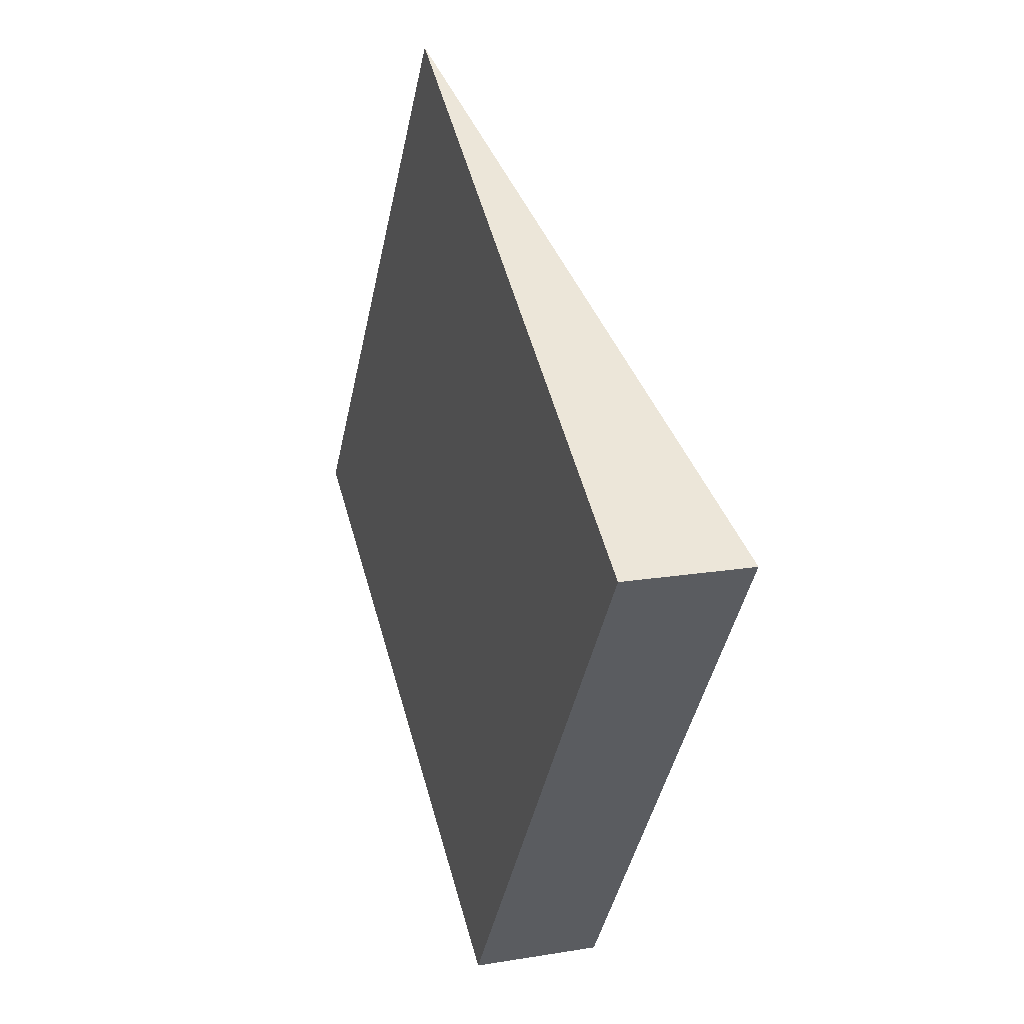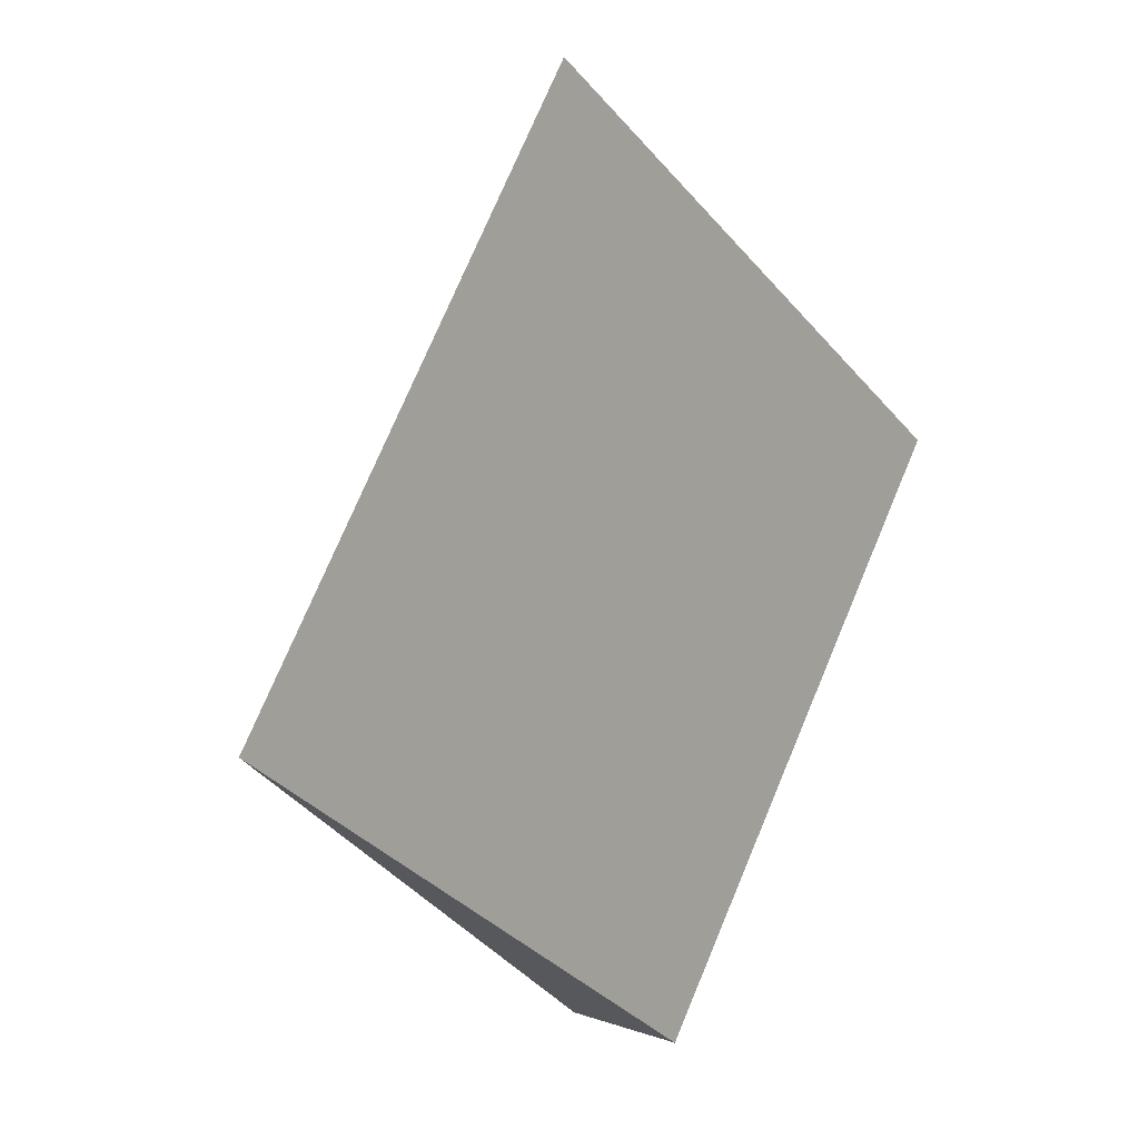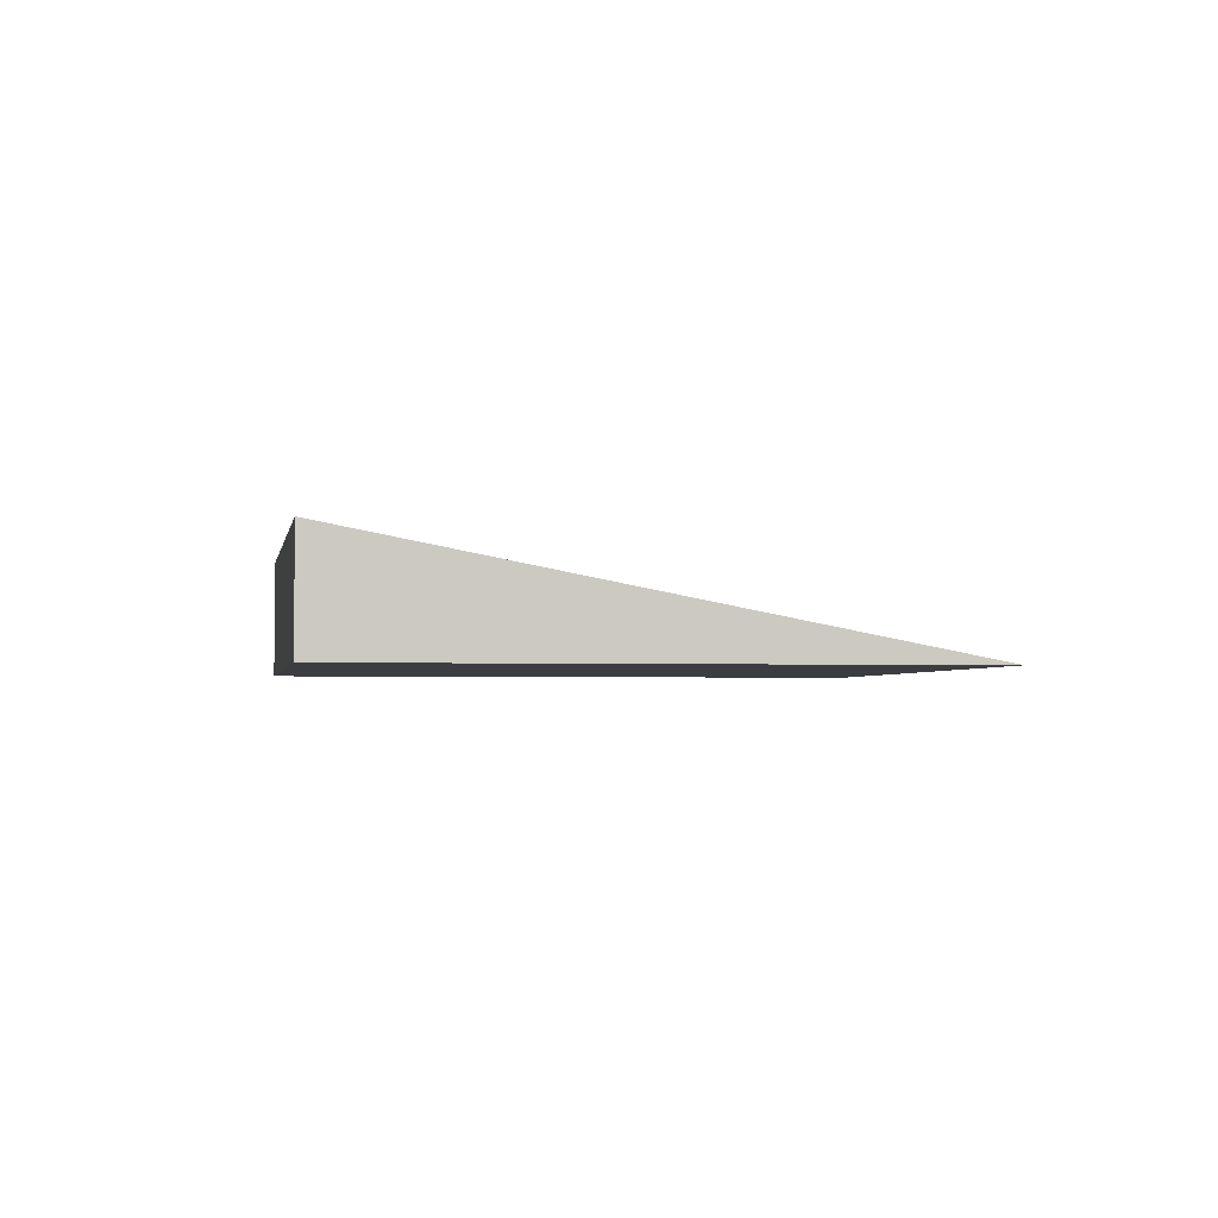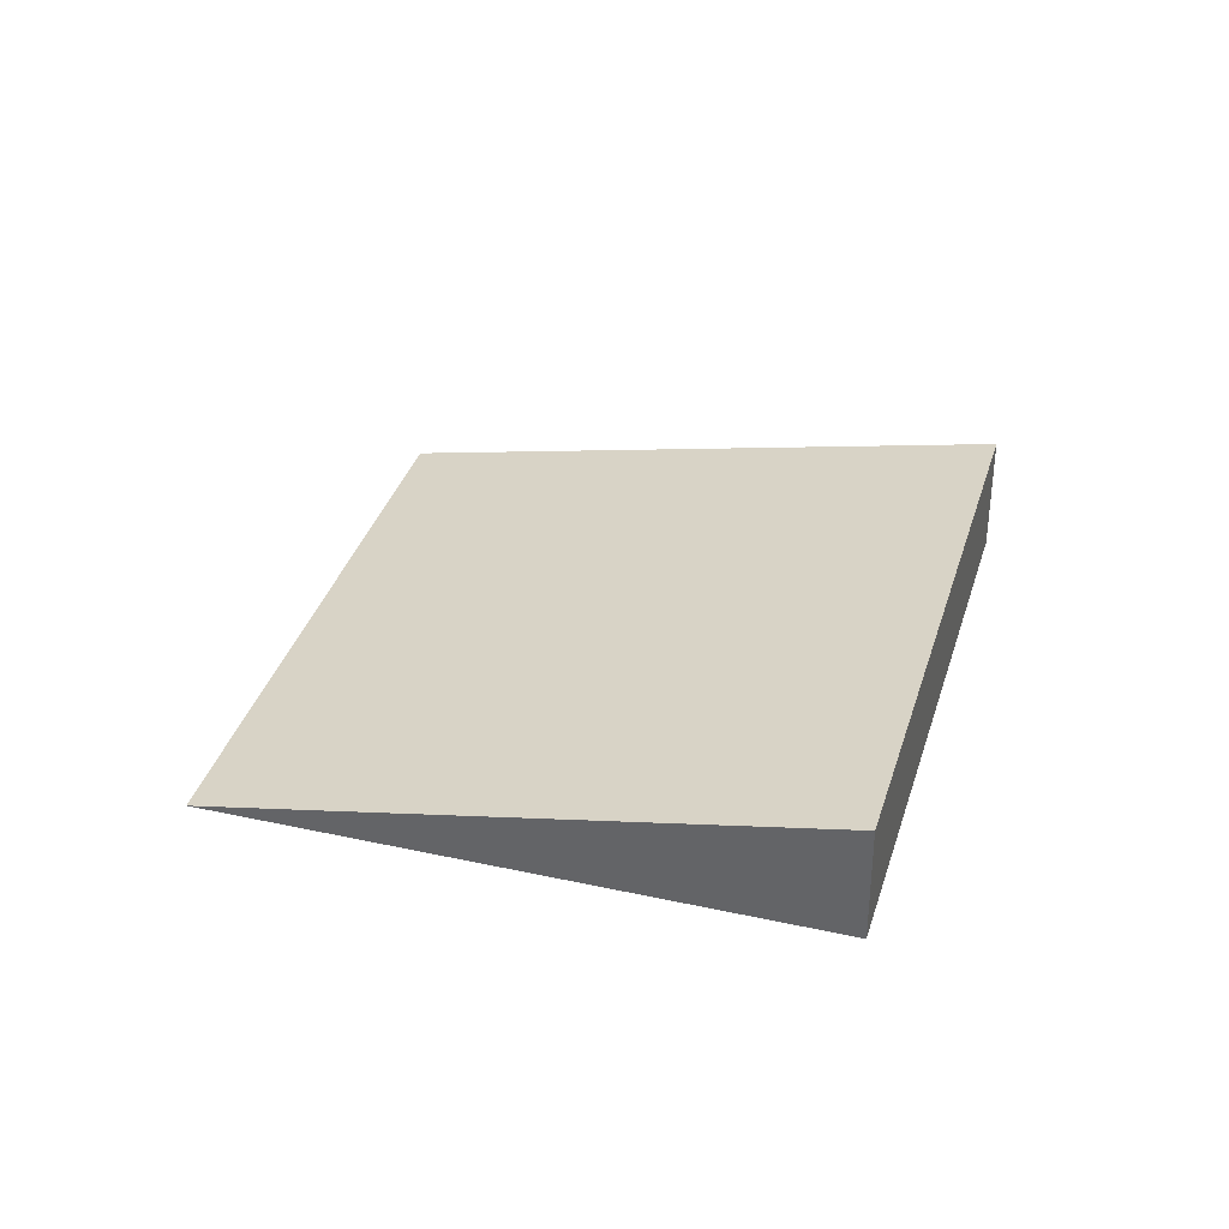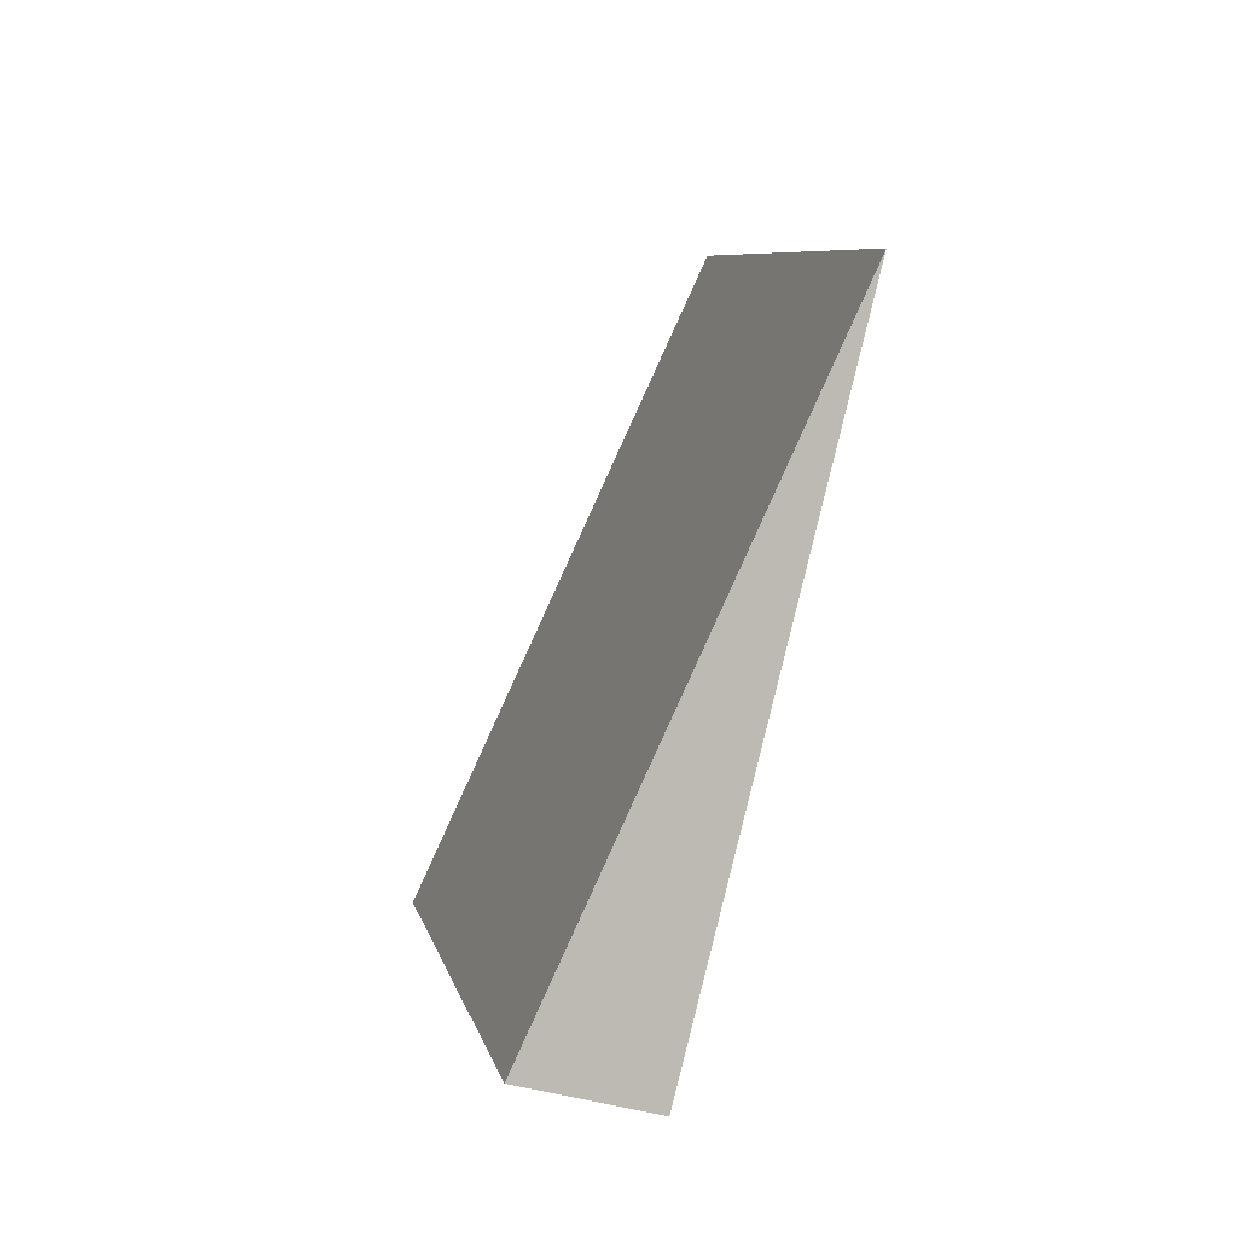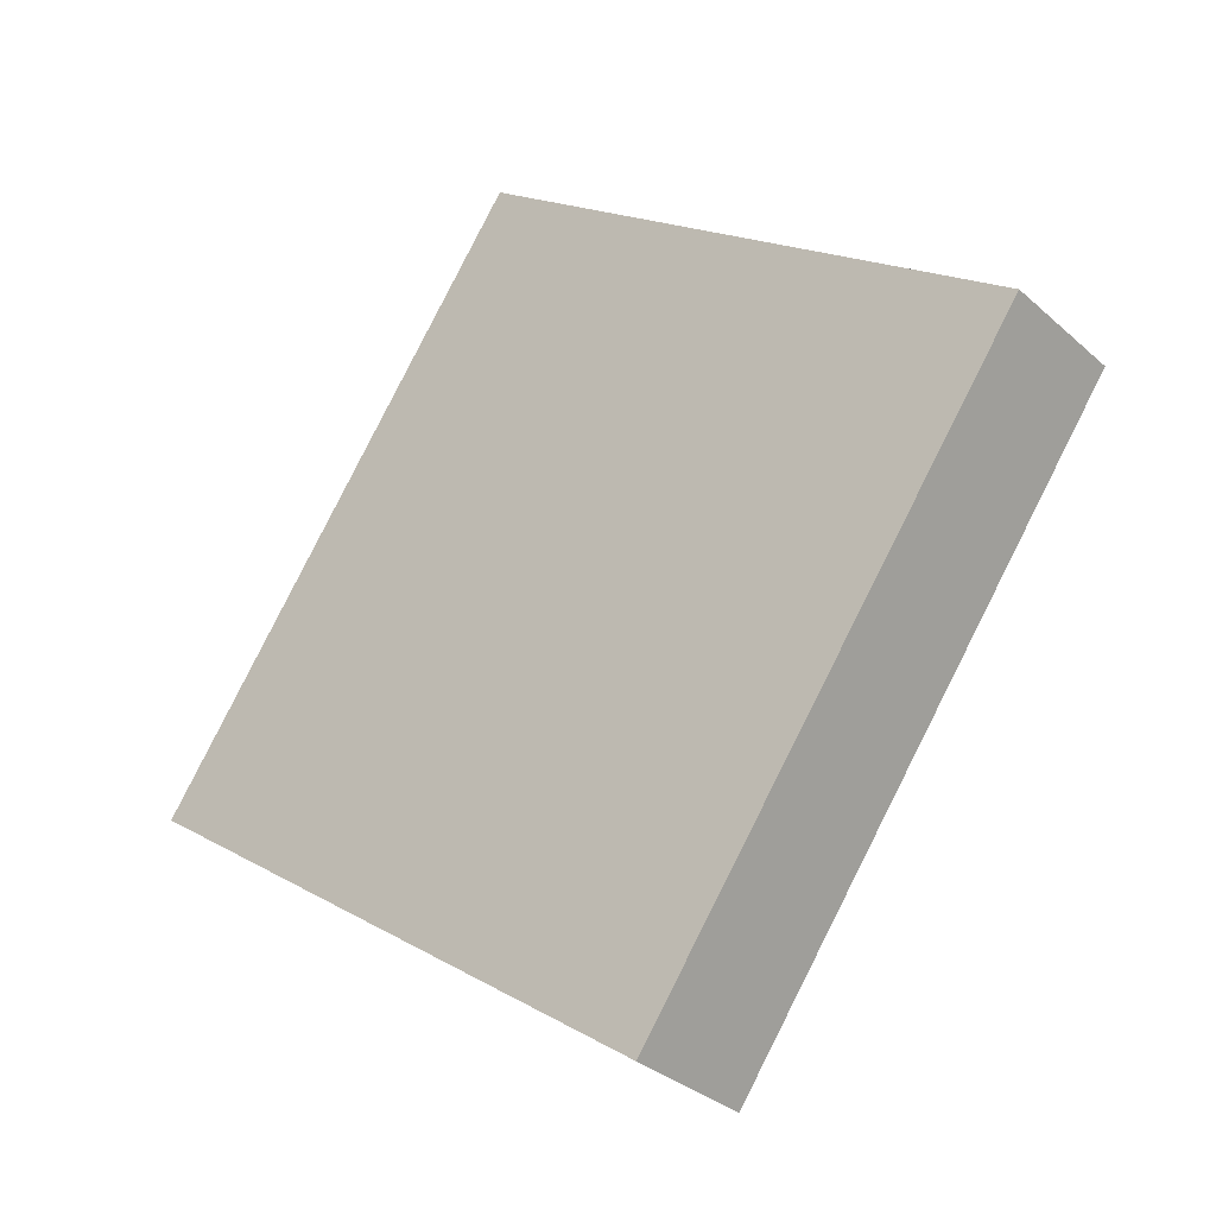
<metadata>
{"format":"obj","ext":"obj","renderer":"f3d","projection":"perspective","resolution":1024,"background":"white","views":[{"elev":16.8,"azim":71.2,"up":"+Z"},{"elev":10.6,"azim":-48.4,"up":"+Z"},{"elev":-2.6,"azim":-153.8,"up":"+Y"},{"elev":35.8,"azim":51.6,"up":"+Y"},{"elev":-49.4,"azim":-107.0,"up":"+Z"},{"elev":-32.1,"azim":39.1,"up":"+Z"}]}
</metadata>
<code>
o Ramp002_Cube.010
v 0.06632 10.75 196.1
v 0.06632 13.57 196.1
v -11.88 10.75 204.5
v -8.392 10.75 184.2
v -8.392 13.57 184.2
v -20.34 10.75 192.6
f 4 6 5
f 3 1 2
f 3 2 5 6
f 4 5 2 1
f 3 6 4 1

</code>
